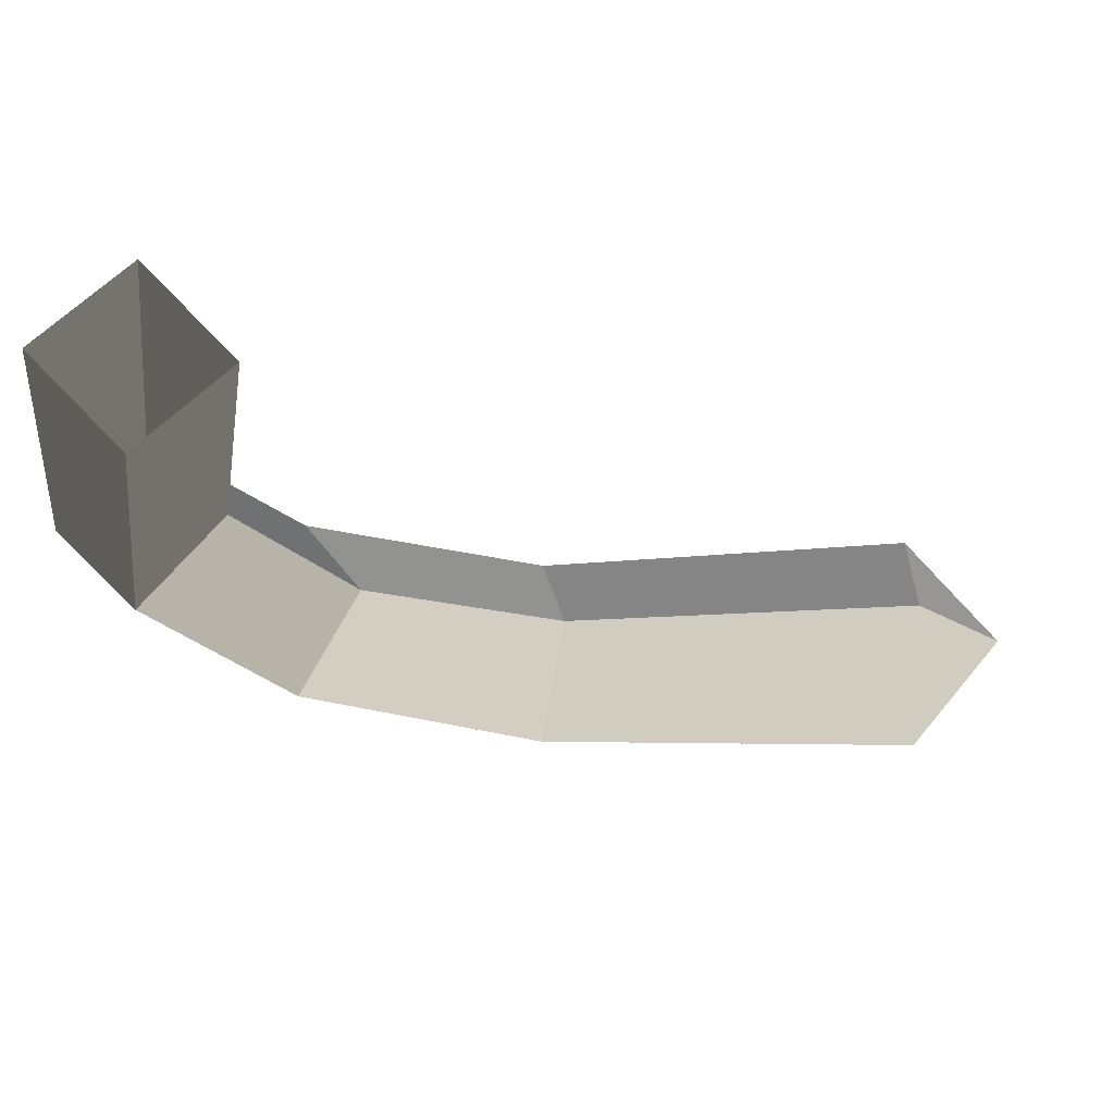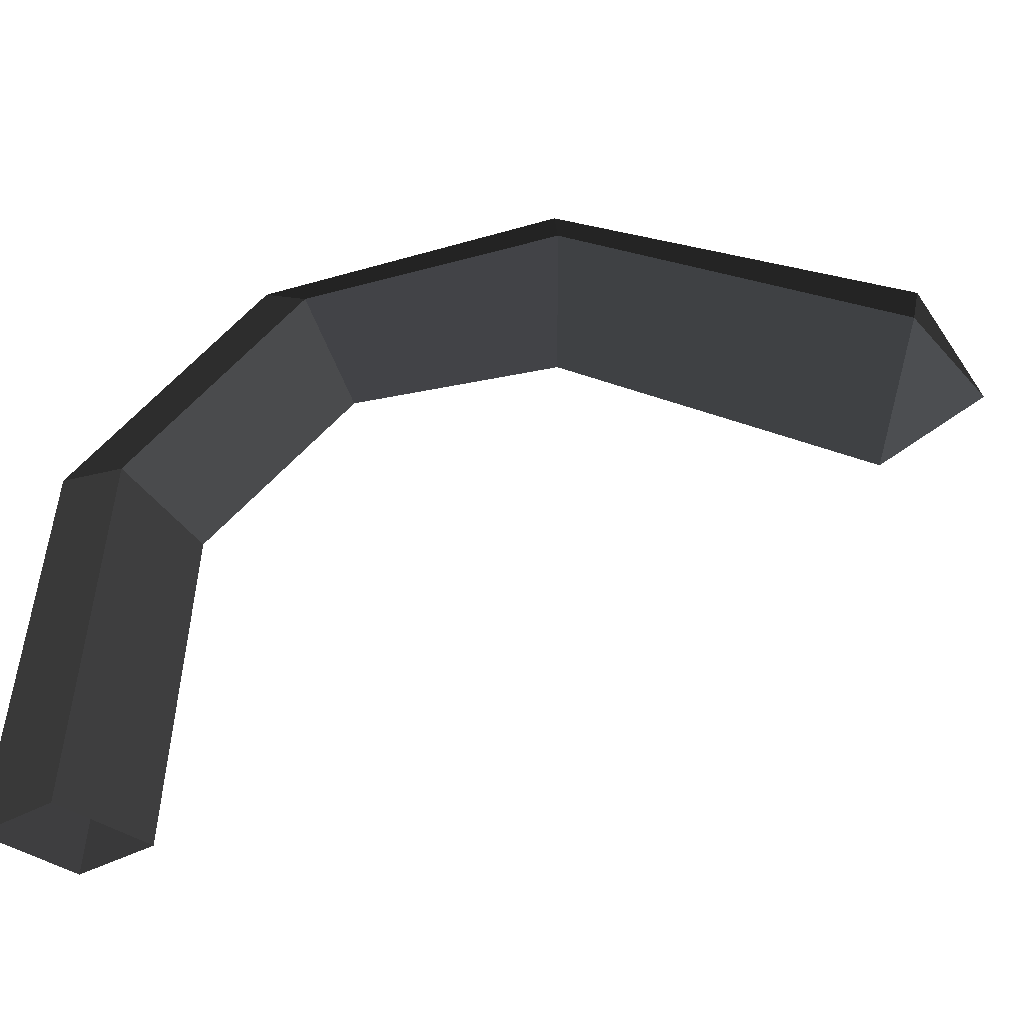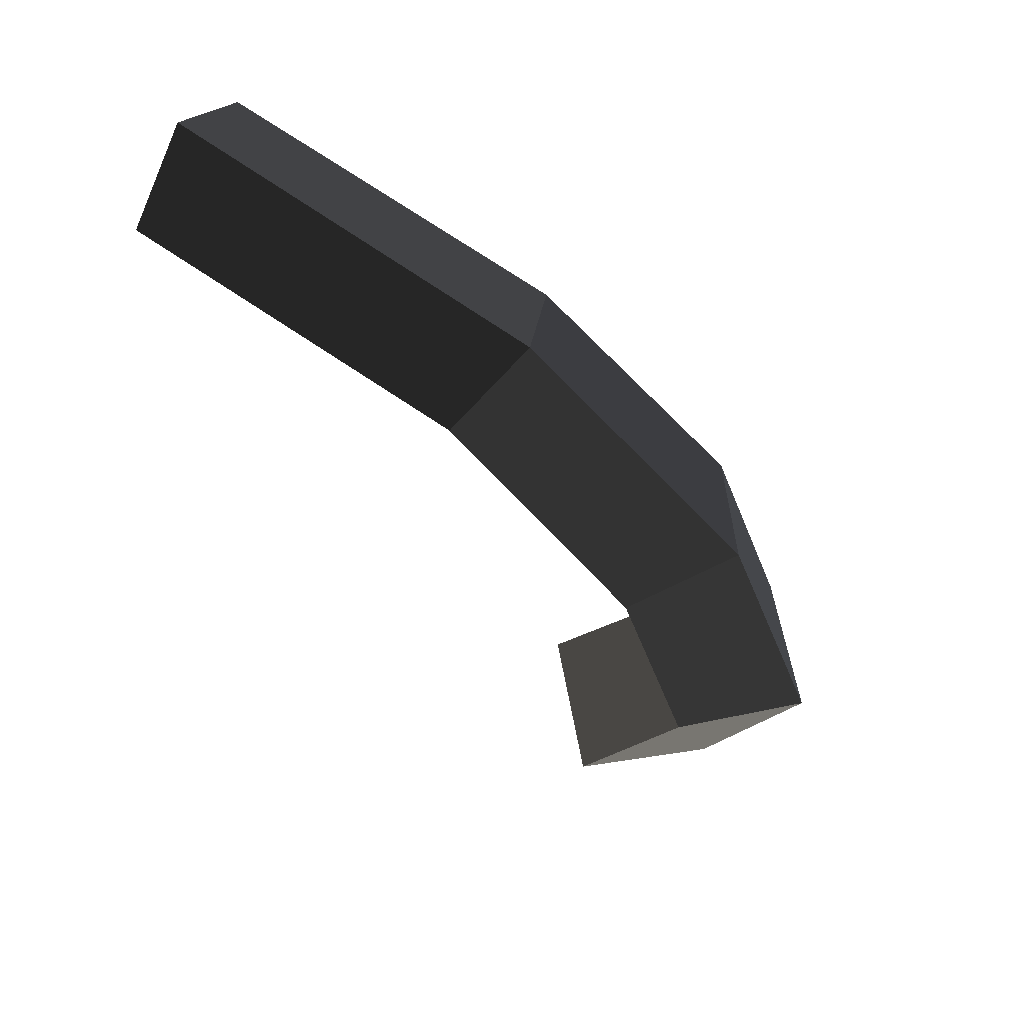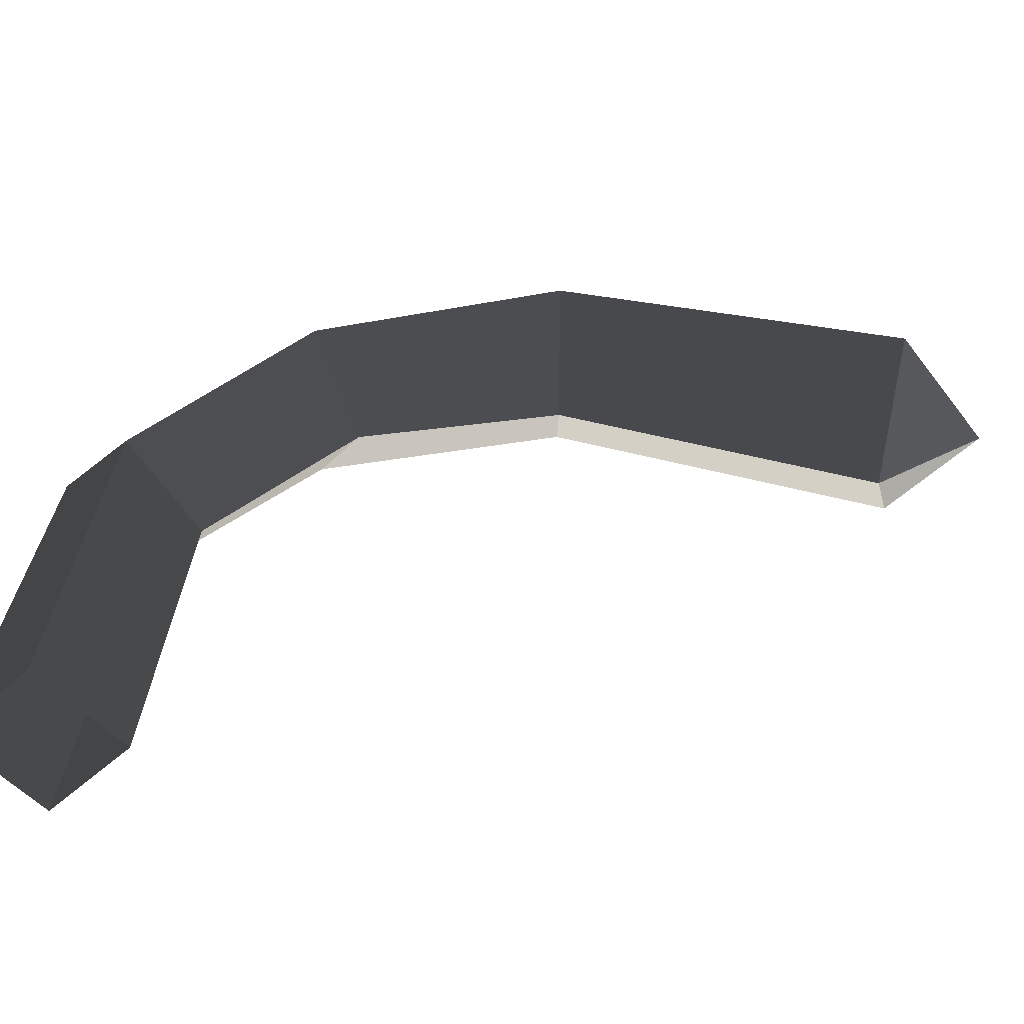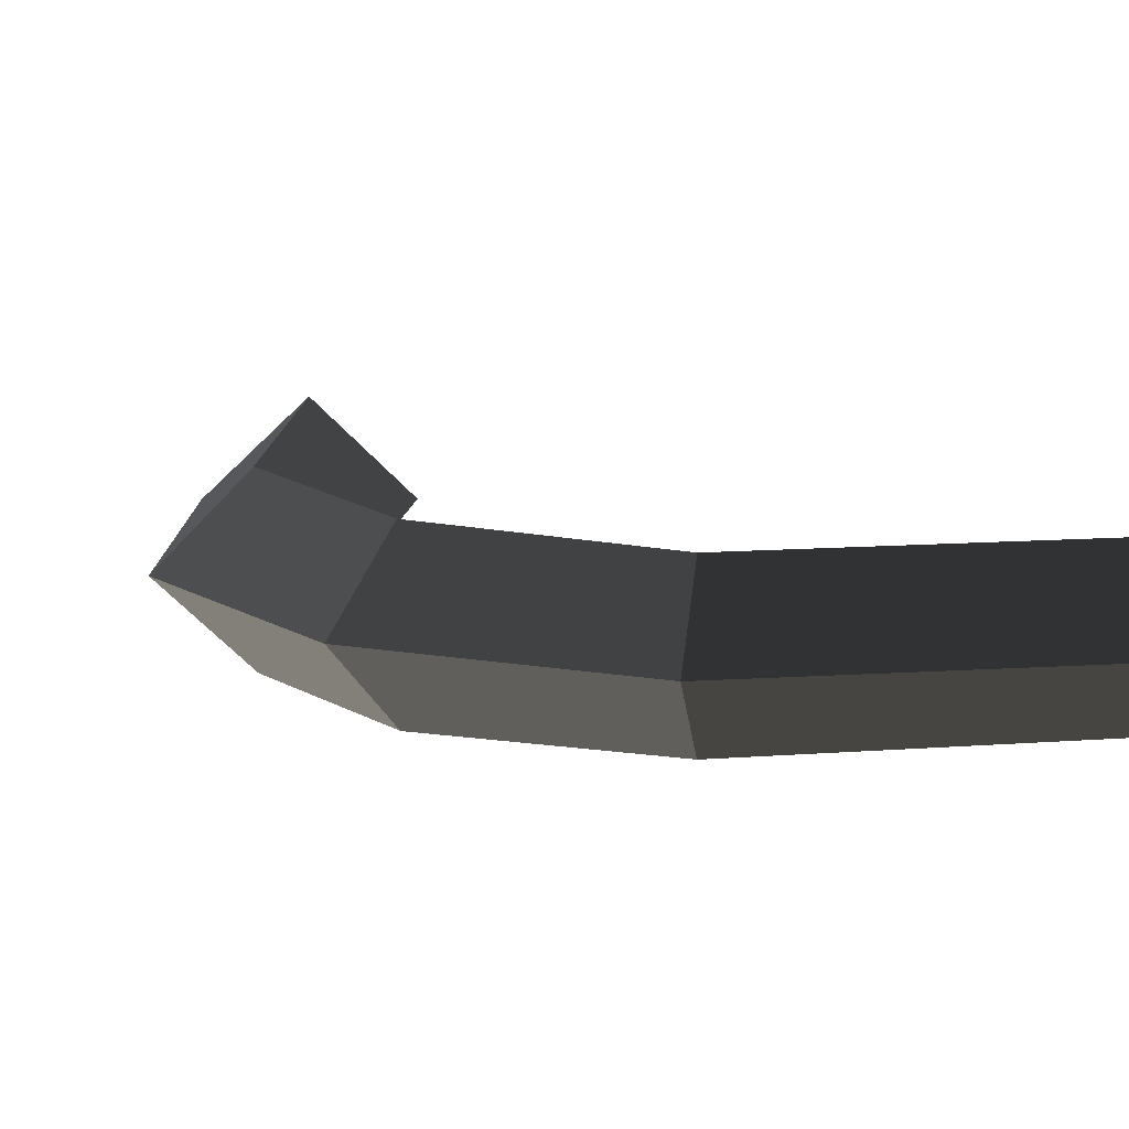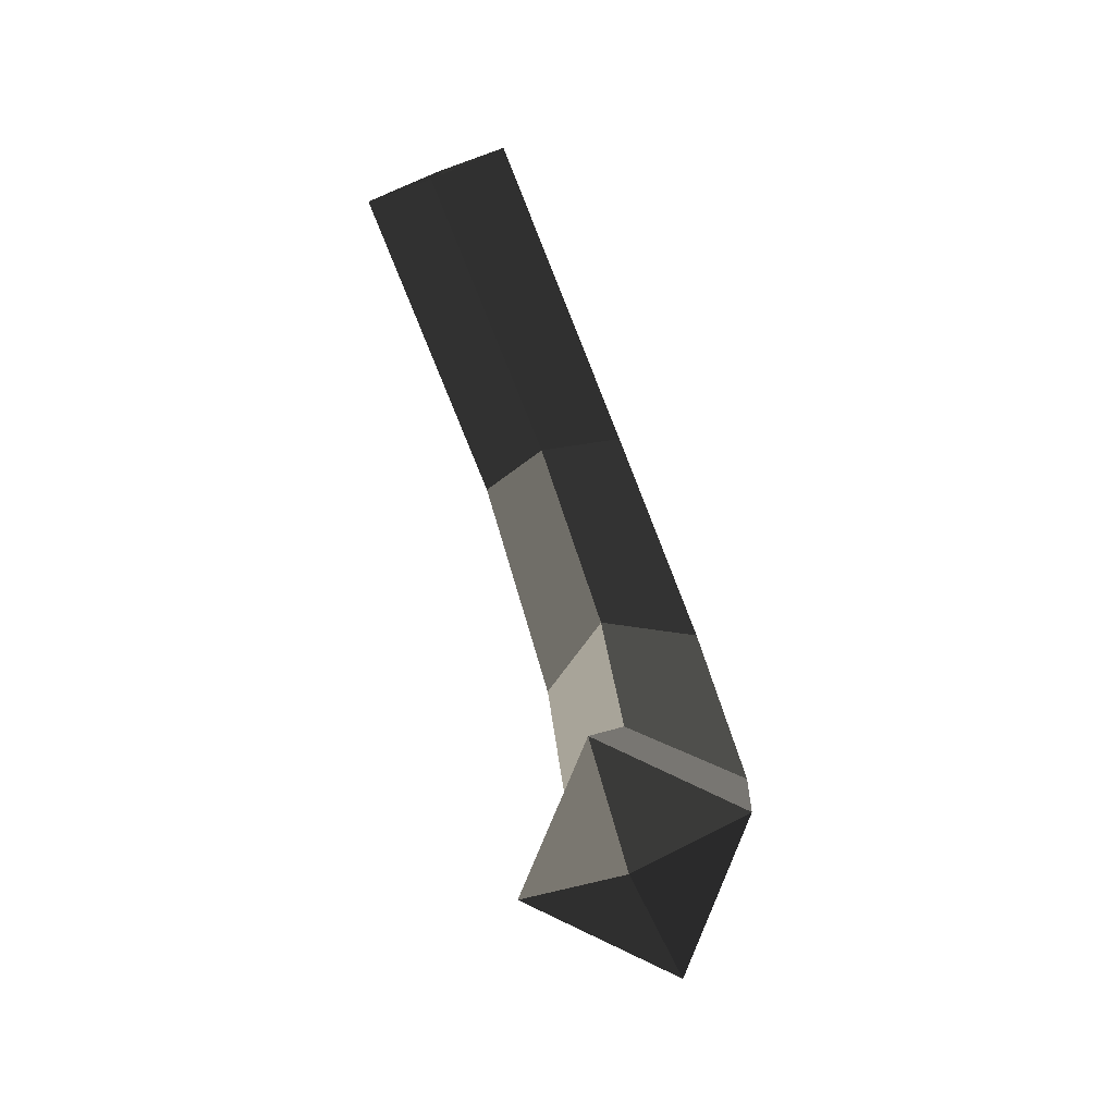
<metadata>
{"format":"obj","ext":"obj","renderer":"f3d","projection":"perspective","resolution":1024,"background":"white","views":[{"elev":-20.6,"azim":-100.6,"up":"+Z"},{"elev":58.9,"azim":-87.9,"up":"+Z"},{"elev":69.7,"azim":33.5,"up":"+Y"},{"elev":35.9,"azim":-87.0,"up":"+Z"},{"elev":11.3,"azim":166.6,"up":"+Z"},{"elev":-75.7,"azim":-68.1,"up":"+Y"}]}
</metadata>
<code>
v 0.0027 0.0513 0.0002
v 0.0013 0.0026 0.0489
v 0.2318 0.035 0.0002
v 0.2117 -0.0093 0.0487
v 0.0005 0.0026 -0.0485
v 0.211 -0.009 -0.0487
v -0.0008 -0.046 0.0002
v 0.1909 -0.0534 0.0002
v 0.0013 0.0026 0.0489
v 0.2117 -0.0093 0.0487
v 0.3334 -0.1059 0.0524
v 0.2939 -0.1354 0.0002
v 0.2318 0.035 0.0002
v 0.3738 -0.0744 0.0002
v 0.211 -0.009 -0.0487
v 0.333 -0.1053 -0.0525
v 0.1909 -0.0534 0.0002
v 0.2939 -0.1354 0.0002
v 0.3253 -0.2587 0.0002
v 0.384 -0.2558 -0.0563
v 0.4411 -0.2537 0.0002
v 0.3738 -0.0744 0.0002
v 0.384 -0.2566 0.0561
v 0.3334 -0.1059 0.0524
v 0.3253 -0.2587 0.0002
v 0.2939 -0.1354 0.0002
v 0.3247 -0.4693 0.0638
v 0.2608 -0.4545 0.0002
v 0.313 -0.5205 0
v 0.313 -0.5205 0
v 0.3903 -0.4837 0.0002
v 0.3903 -0.4837 0.0002
v 0.384 -0.2566 0.0561
v 0.4411 -0.2537 0.0002
v 0.384 -0.2558 -0.0563
v 0.3248 -0.4685 -0.0642
v 0.313 -0.5205 0
v 0.313 -0.5205 0
v 0.2608 -0.4545 0.0002
v 0.2608 -0.4545 0.0002
v 0.384 -0.2558 -0.0563
v 0.3253 -0.2587 0.0002
g Group_001
f 1 2 4 3
f 1 3 6 5
f 5 6 8 7
f 7 8 10 9
f 10 8 12 11
f 10 11 14 13
f 13 14 16 15
f 15 16 18 17
f 18 16 20 19
f 20 16 22 21
f 21 22 24 23
f 23 24 26 25
f 23 25 28 27
f 27 28 29
f 27 29 31
f 27 31 34 33
f 34 31 36 35
f 36 31 37
f 36 37 39
f 36 39 42 41

</code>
